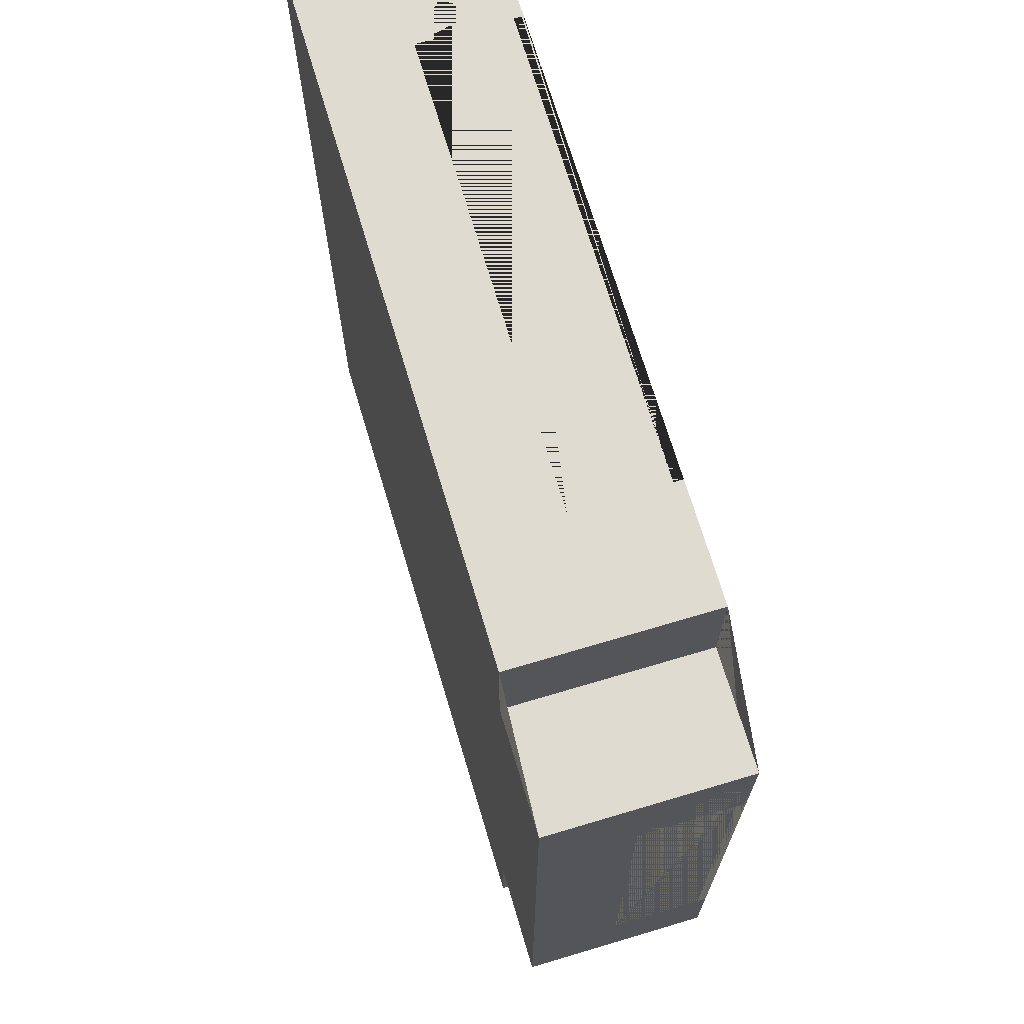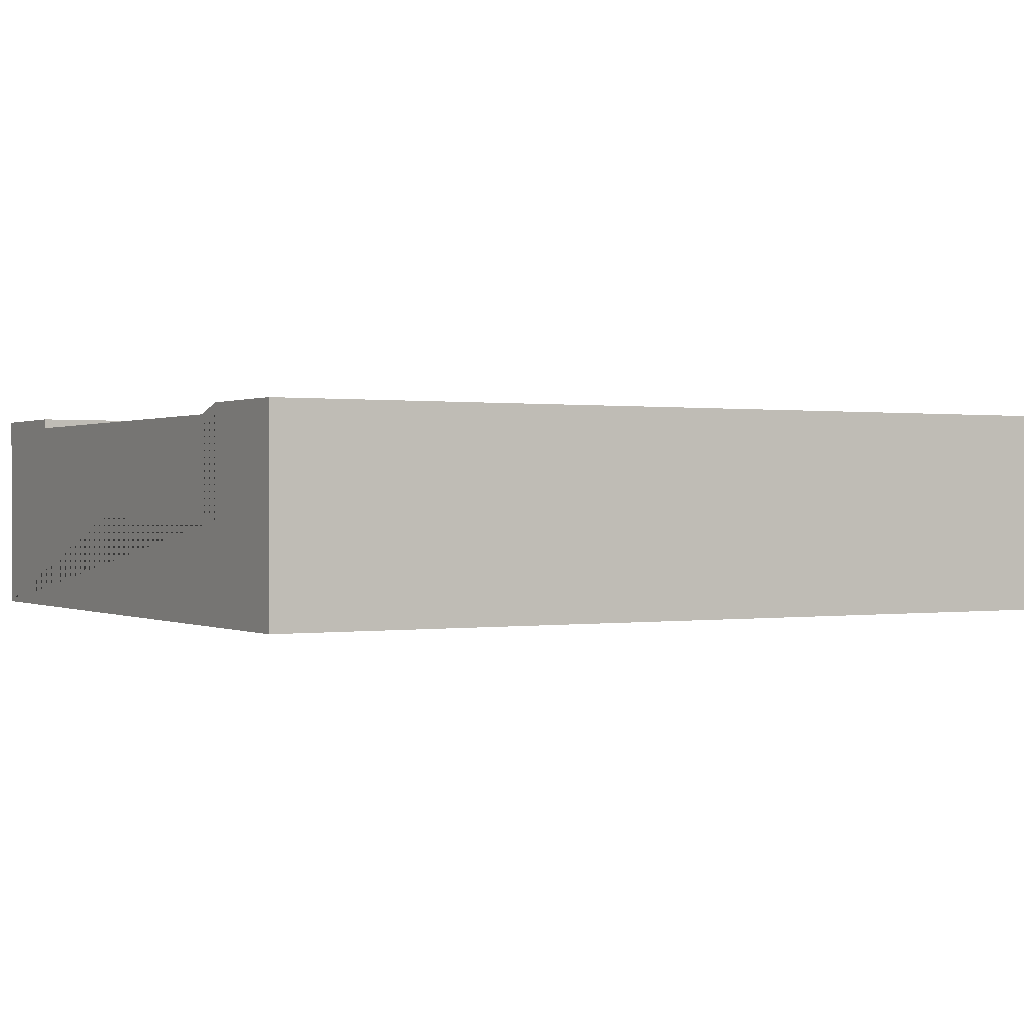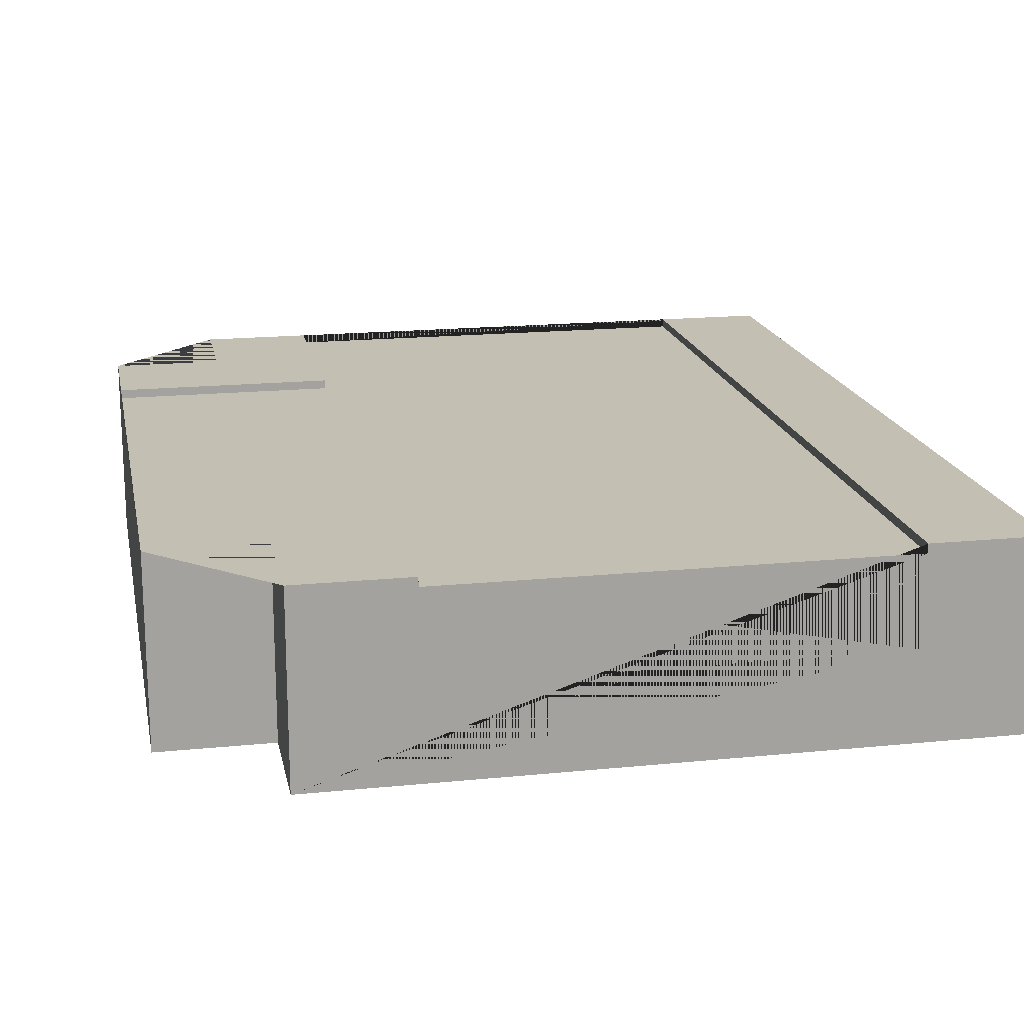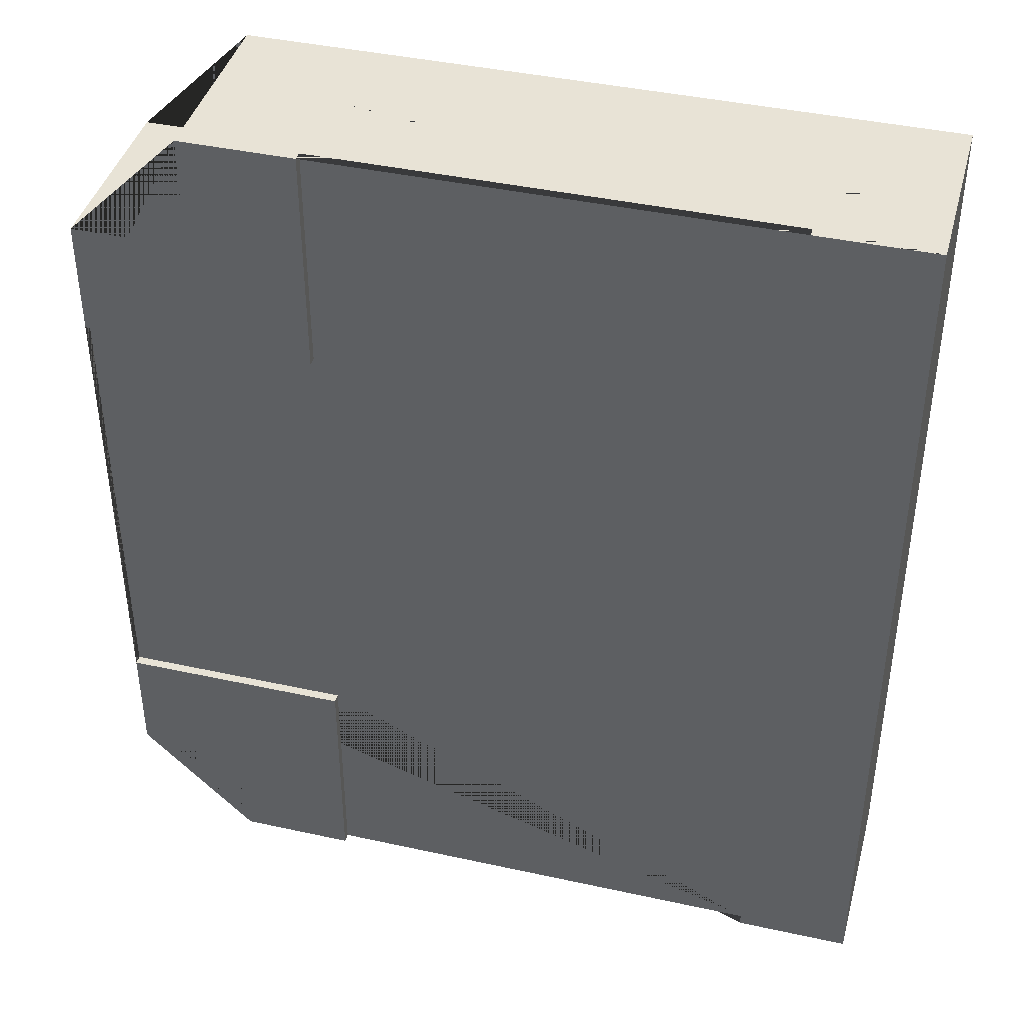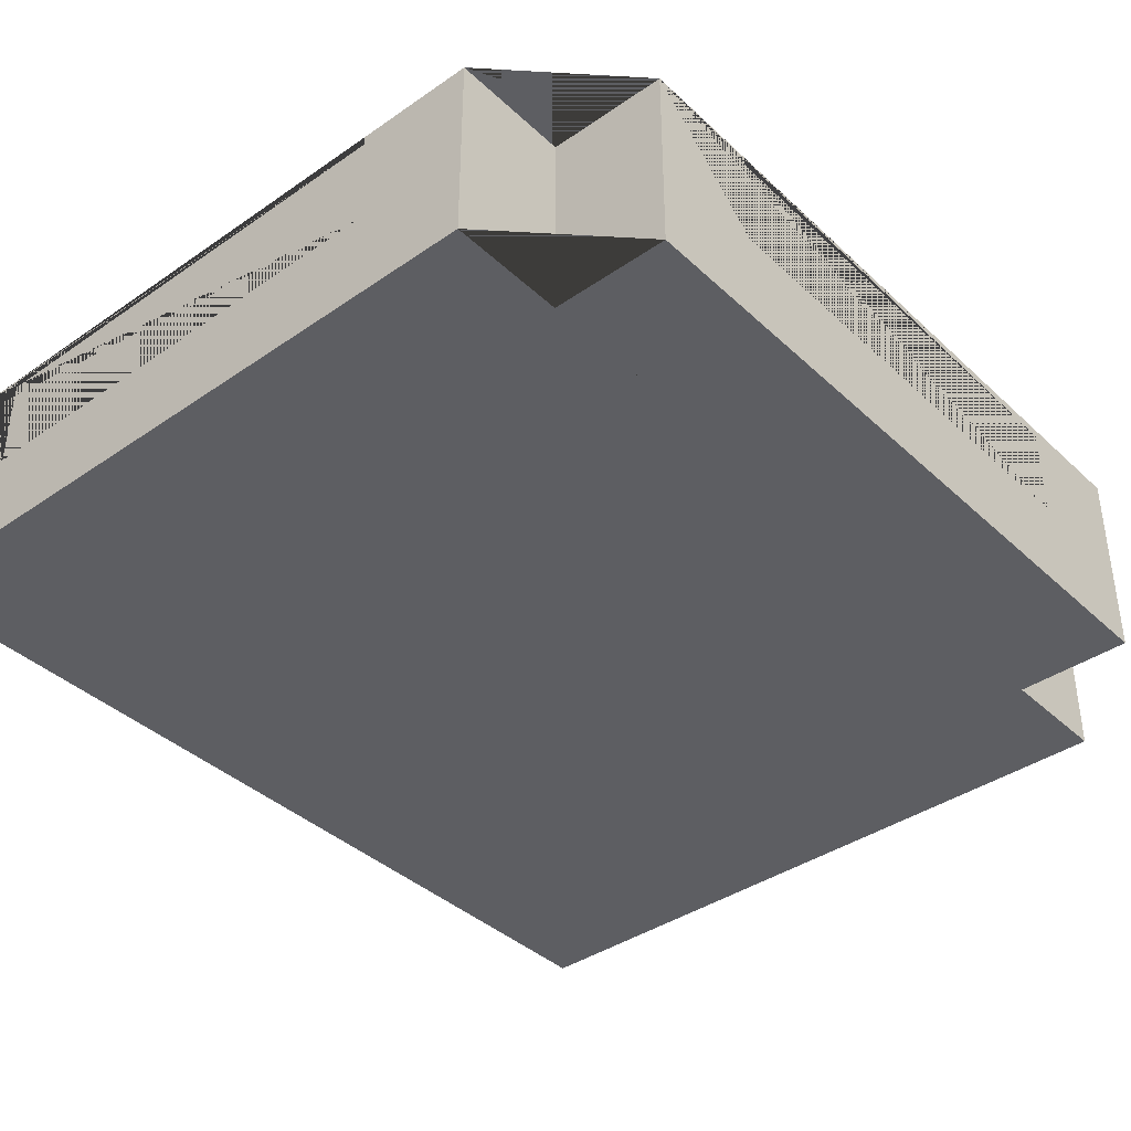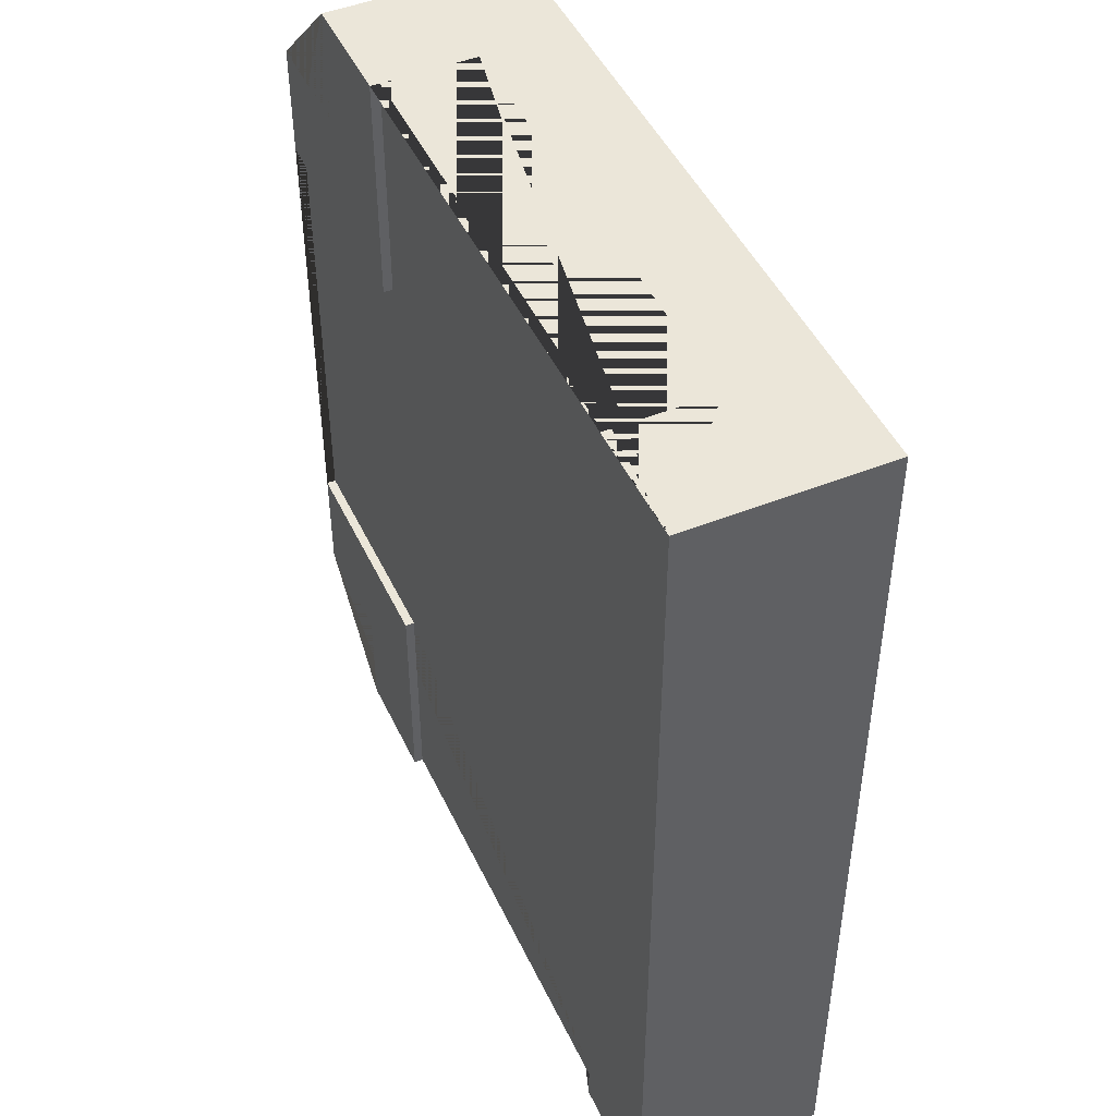
<metadata>
{"format":"obj","ext":"obj","renderer":"f3d","projection":"perspective","resolution":1024,"background":"white","views":[{"elev":70.1,"azim":73.4,"up":"+Z"},{"elev":0.3,"azim":-119.9,"up":"+Y"},{"elev":17.7,"azim":168.8,"up":"+Y"},{"elev":41.4,"azim":-165.1,"up":"+Z"},{"elev":-39.0,"azim":40.9,"up":"+Y"},{"elev":47.1,"azim":-114.4,"up":"+Z"}]}
</metadata>
<code>
g Mesh1 Group1 Model
v 0.375 0.63 -3
v 0.375 0.63 -1.848e-13
v 0.375 0.6 -1.848e-13
v 0.375 0.6 -3
f 1 2 3 4
v 9.24e-14 0.63 -3
v 1.155e-14 0.63 -2.31e-13
f 1 5 6 2
v 2.25 0 -3
v 8.085e-14 7.237e-14 -3
v 0.375 0.3 -3
v 1.875 0.3 -3
v 1.875 0.6 -3
v 1.875 0.63 -3
v 2.25 0.63 -3
f 7 8 5 1 4 9 10 11 12 13
v 2.25 6.948e-14 -9.24e-14
v 0 7.219e-14 -1.386e-13
v 2.25 7.219e-14 -2.625
v 2.625 7.219e-14 -2.625
v 2.625 6.948e-14 -0.375
v 2.25 7.021e-14 -0.375
f 14 15 8 7 16 17 18 19
v 2.25 0.63 -9.24e-14
v 1.875 0.63 -9.24e-14
v 1.875 0.6 -9.24e-14
v 1.875 0.3 -0
v 0.375 0.3 -4.62e-14
f 6 15 14 20 21 22 23 24 3 2
f 6 5 8 15
v 2.25 0.63 -0.375
f 25 20 14 19
v 2.625 0.63 -0.375
v 2.625 0.63 -0.75
v 1.875 0.63 -0.75
f 20 25 26 27 28 21
f 26 25 19 18
v 2.625 0.63 -2.625
v 2.625 0.63 -2.25
v 2.625 0.6 -2.25
v 2.625 0.3 -2.25
v 2.625 0.3 -0.75
v 2.625 0.6 -0.75
f 26 18 17 29 30 31 32 33 34 27
v 2.25 0.63 -2.625
f 35 29 17 16
v 1.875 0.63 -2.25
f 29 35 13 12 36 30
f 13 35 16 7
v 1.875 0.6 -2.25
f 11 37 36 12
v 1.875 0.6 -0.75
f 4 3 22 38 34 31 37 11
f 3 24 23 22
f 38 22 21 28
f 34 38 28 27
f 34 33 32 31
f 37 31 30 36
f 11 10 9 4

</code>
